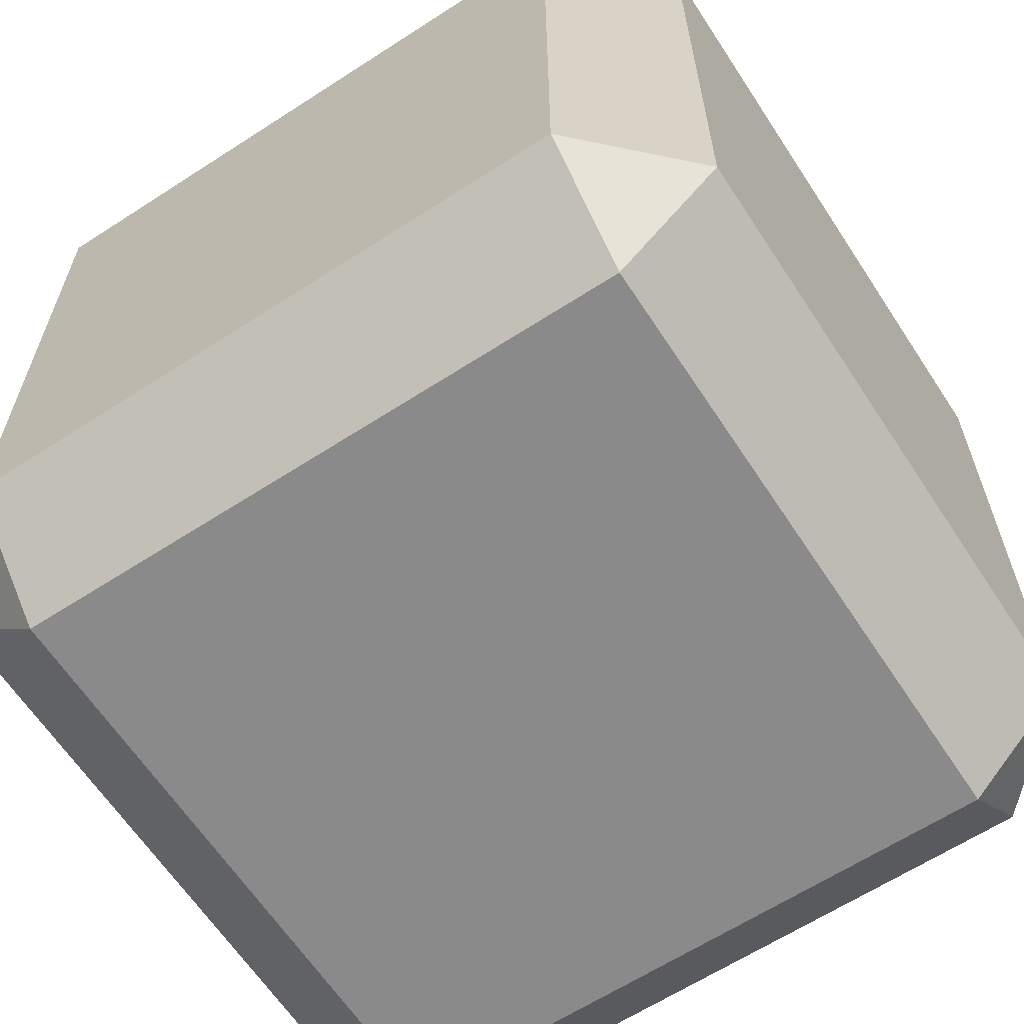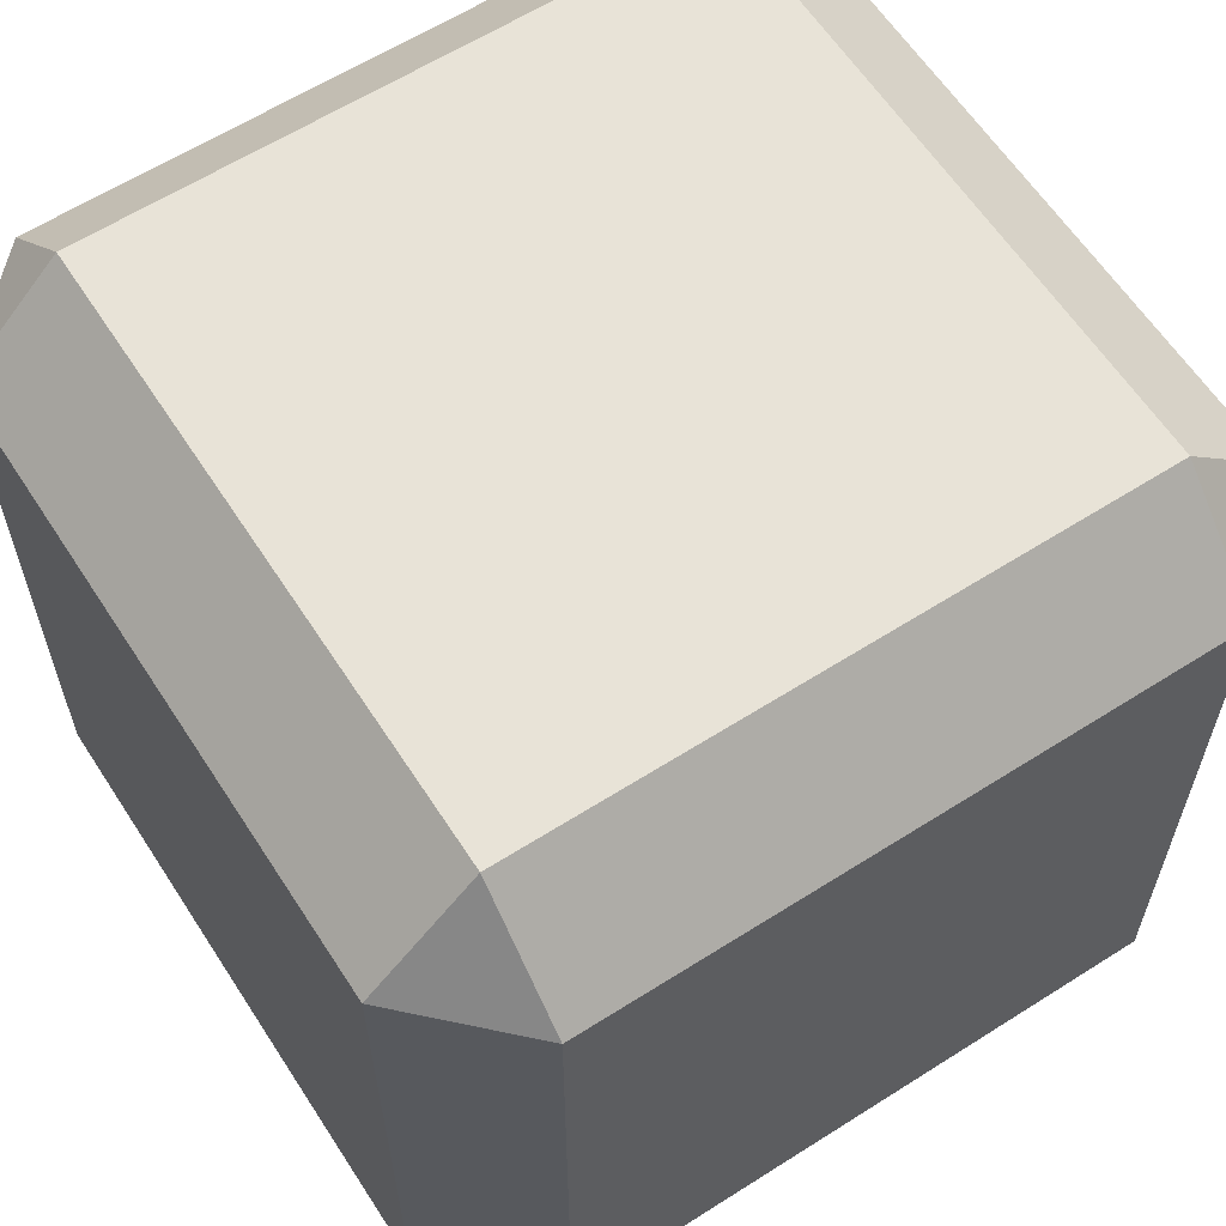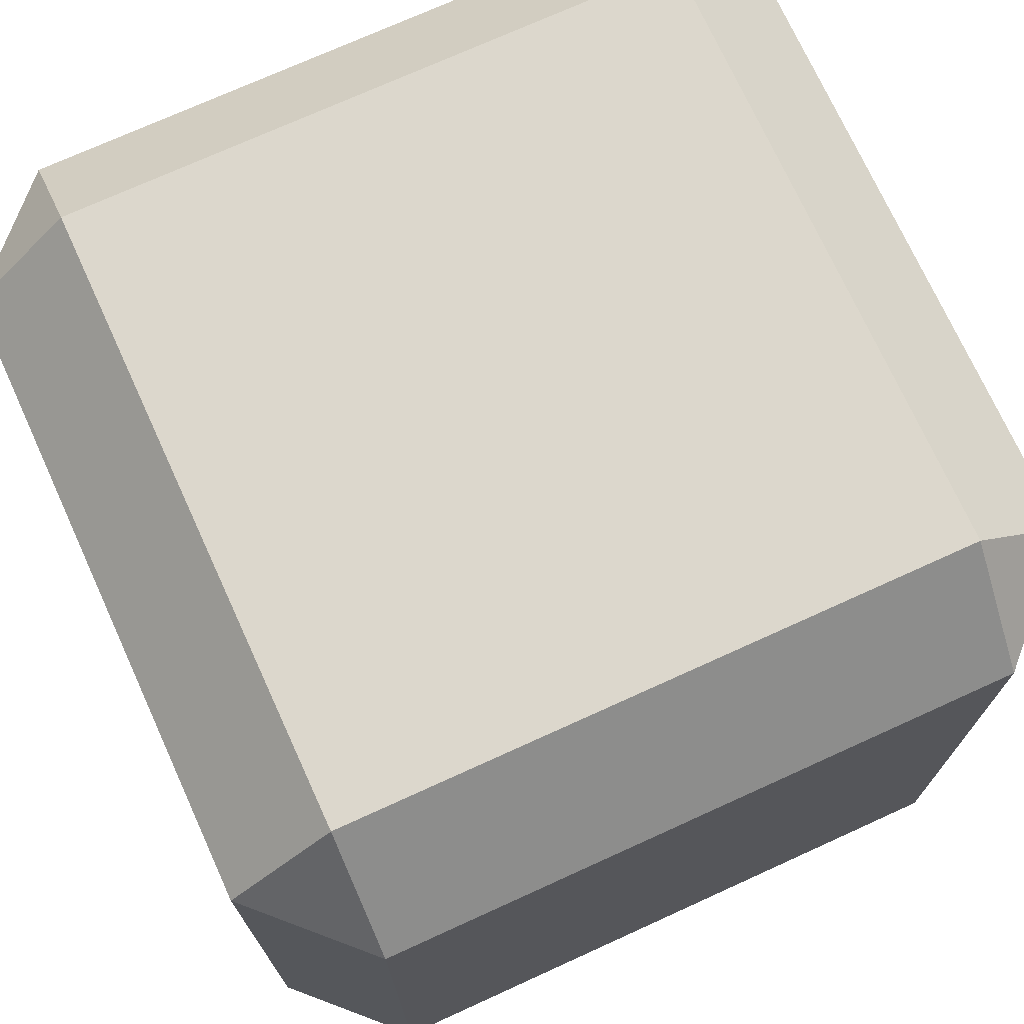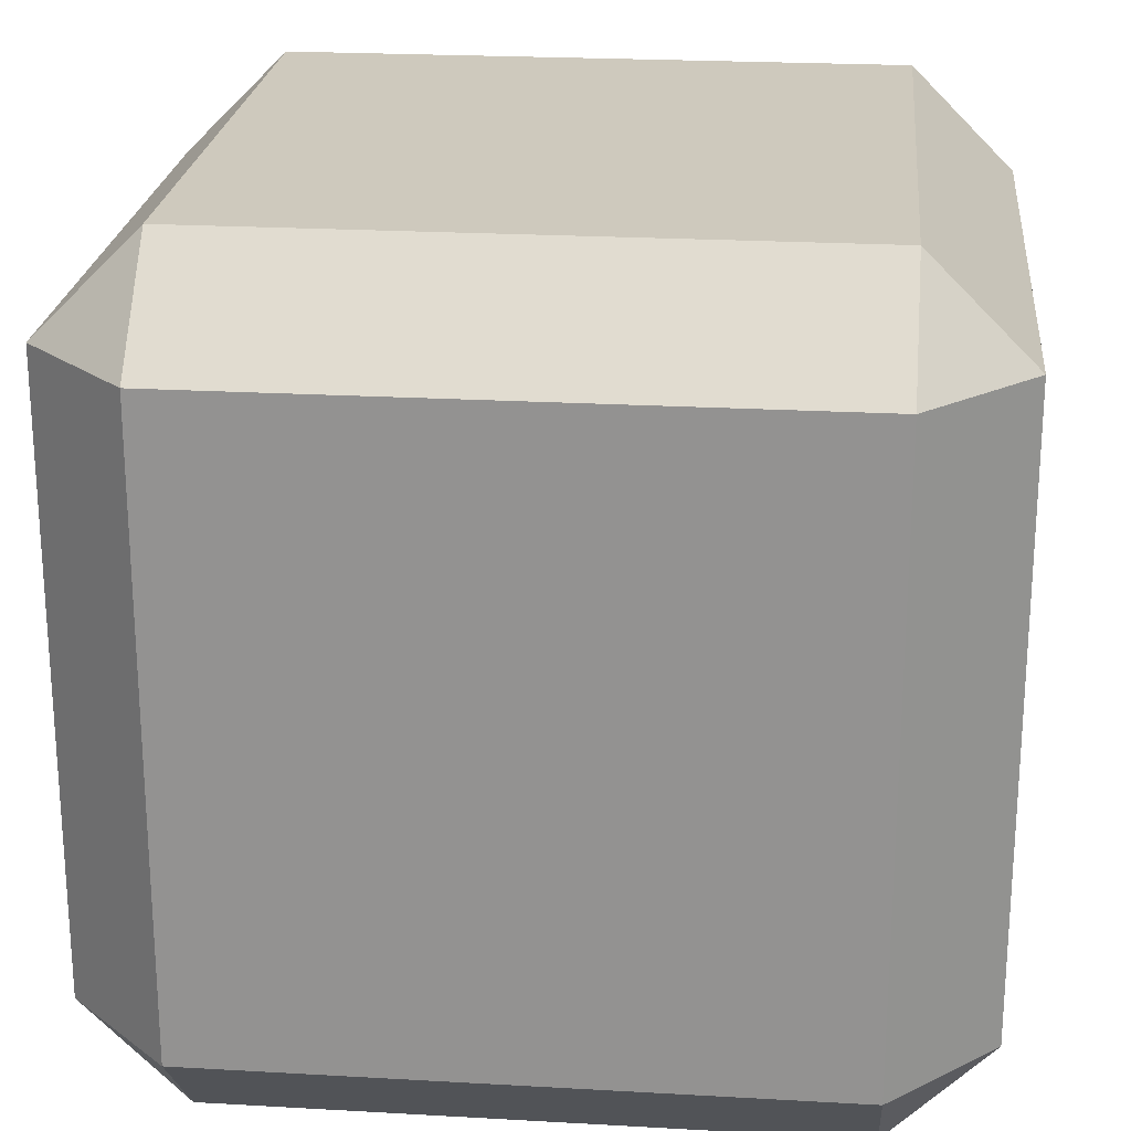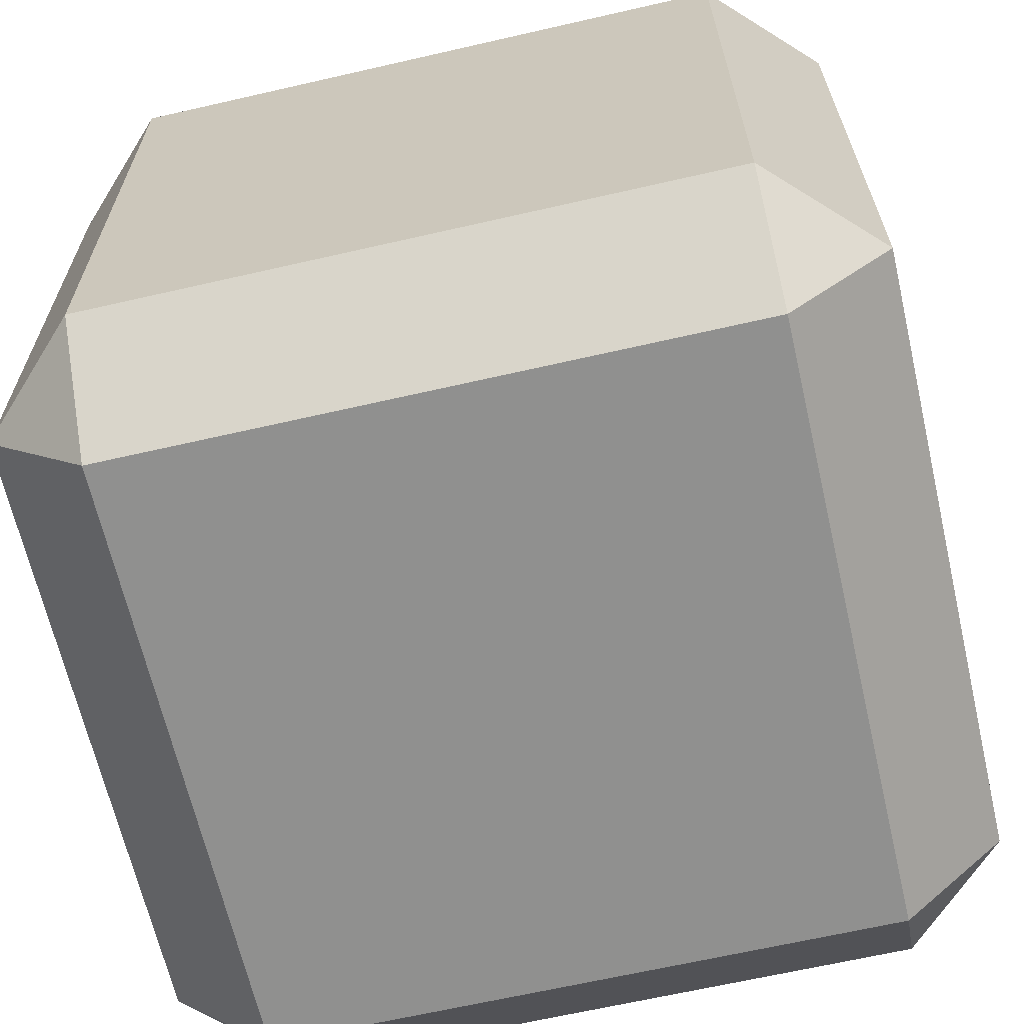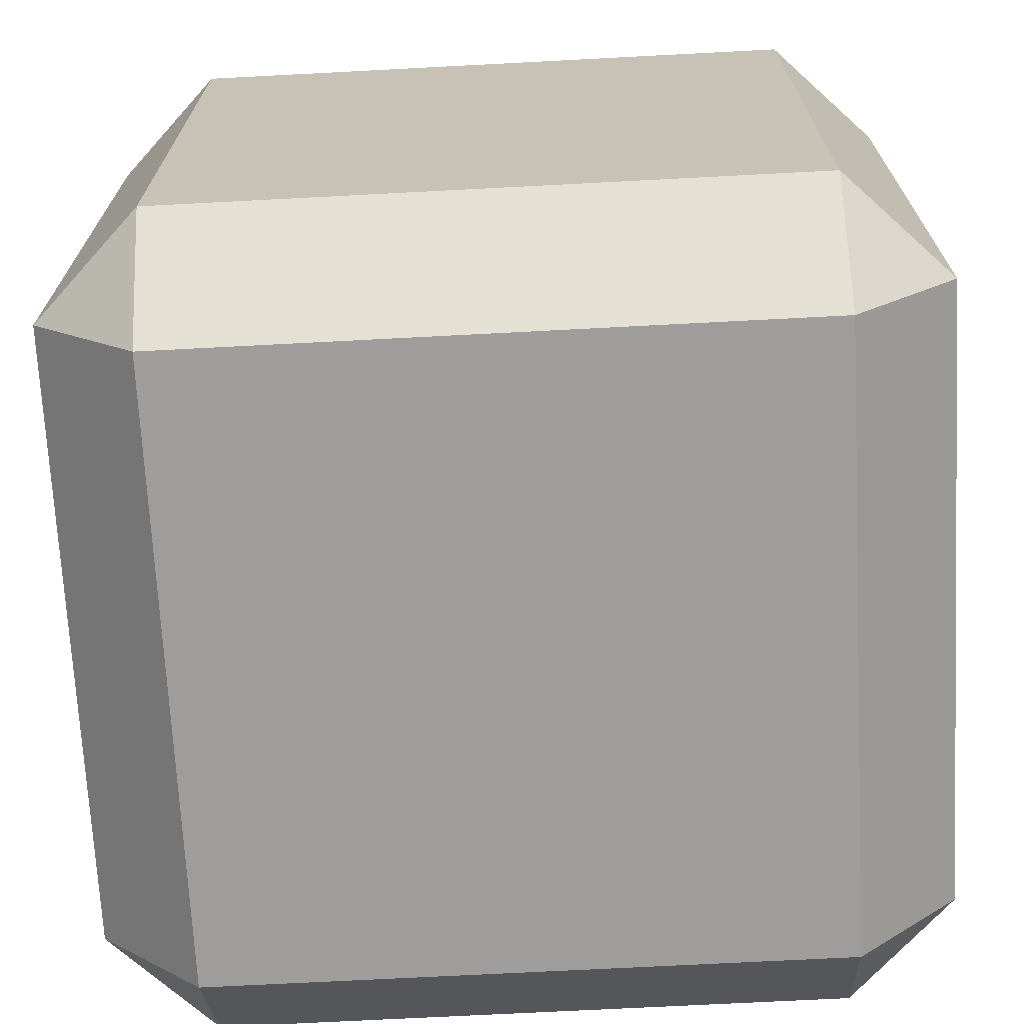
<metadata>
{"format":"obj","ext":"obj","renderer":"f3d","projection":"perspective","resolution":1024,"background":"white","views":[{"elev":-63.5,"azim":33.2,"up":"+Y"},{"elev":61.5,"azim":57.1,"up":"+Z"},{"elev":72.9,"azim":155.5,"up":"+Z"},{"elev":22.7,"azim":5.6,"up":"+Z"},{"elev":-65.5,"azim":-167.0,"up":"+Z"},{"elev":-70.4,"azim":3.0,"up":"+Z"}]}
</metadata>
<code>
o block_rounded_0
v 0.1875 0.1902 0.25
v -0.1875 -0.1848 0.25
v 0.1875 -0.1848 0.25
v -0.1875 0.1902 0.25
v 0.25 0.1902 0.1875
v 0.25 -0.1848 -0.1875
v 0.25 0.1902 -0.1875
v 0.25 -0.1848 0.1875
v -0.1875 0.2527 -0.1875
v 0.1875 0.2527 0.1875
v 0.1875 0.2527 -0.1875
v -0.1875 0.2527 0.1875
v -0.1875 0.1902 -0.25
v 0.1875 -0.1848 -0.25
v -0.1875 -0.1848 -0.25
v 0.1875 0.1902 -0.25
v -0.1875 -0.2473 0.1875
v 0.1875 -0.2473 -0.1875
v 0.1875 -0.2473 0.1875
v -0.1875 -0.2473 -0.1875
v -0.25 -0.1848 0.1875
v -0.25 0.1902 -0.1875
v -0.25 -0.1848 -0.1875
v -0.25 0.1902 0.1875
f 1 2 3
f 2 1 4
f 5 6 7
f 6 5 8
f 9 10 11
f 10 9 12
f 13 14 15
f 14 13 16
f 17 18 19
f 18 17 20
f 21 22 23
f 22 21 24
f 11 7 16
f 16 6 14
f 6 16 7
f 20 14 18
f 14 20 15
f 14 6 18
f 19 6 8
f 6 19 18
f 11 5 7
f 5 11 10
f 10 1 5
f 5 3 8
f 3 5 1
f 3 19 8
f 10 4 1
f 4 10 12
f 4 12 24
f 17 23 20
f 23 17 21
f 3 17 19
f 17 3 2
f 2 24 21
f 24 2 4
f 2 21 17
f 23 15 20
f 23 13 15
f 13 23 22
f 24 9 22
f 9 24 12
f 13 11 16
f 11 13 9
f 9 13 22

</code>
